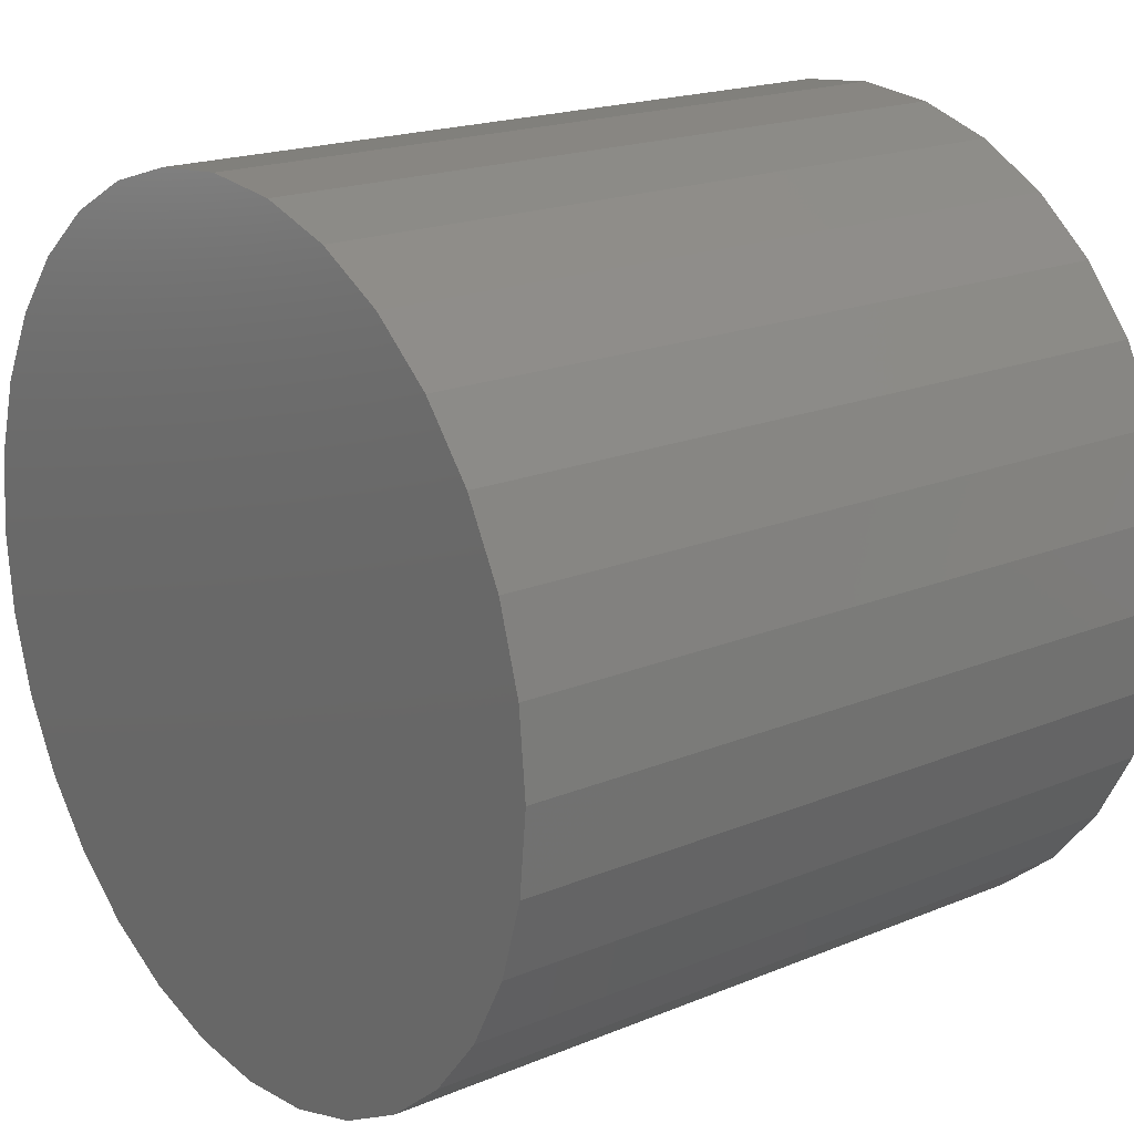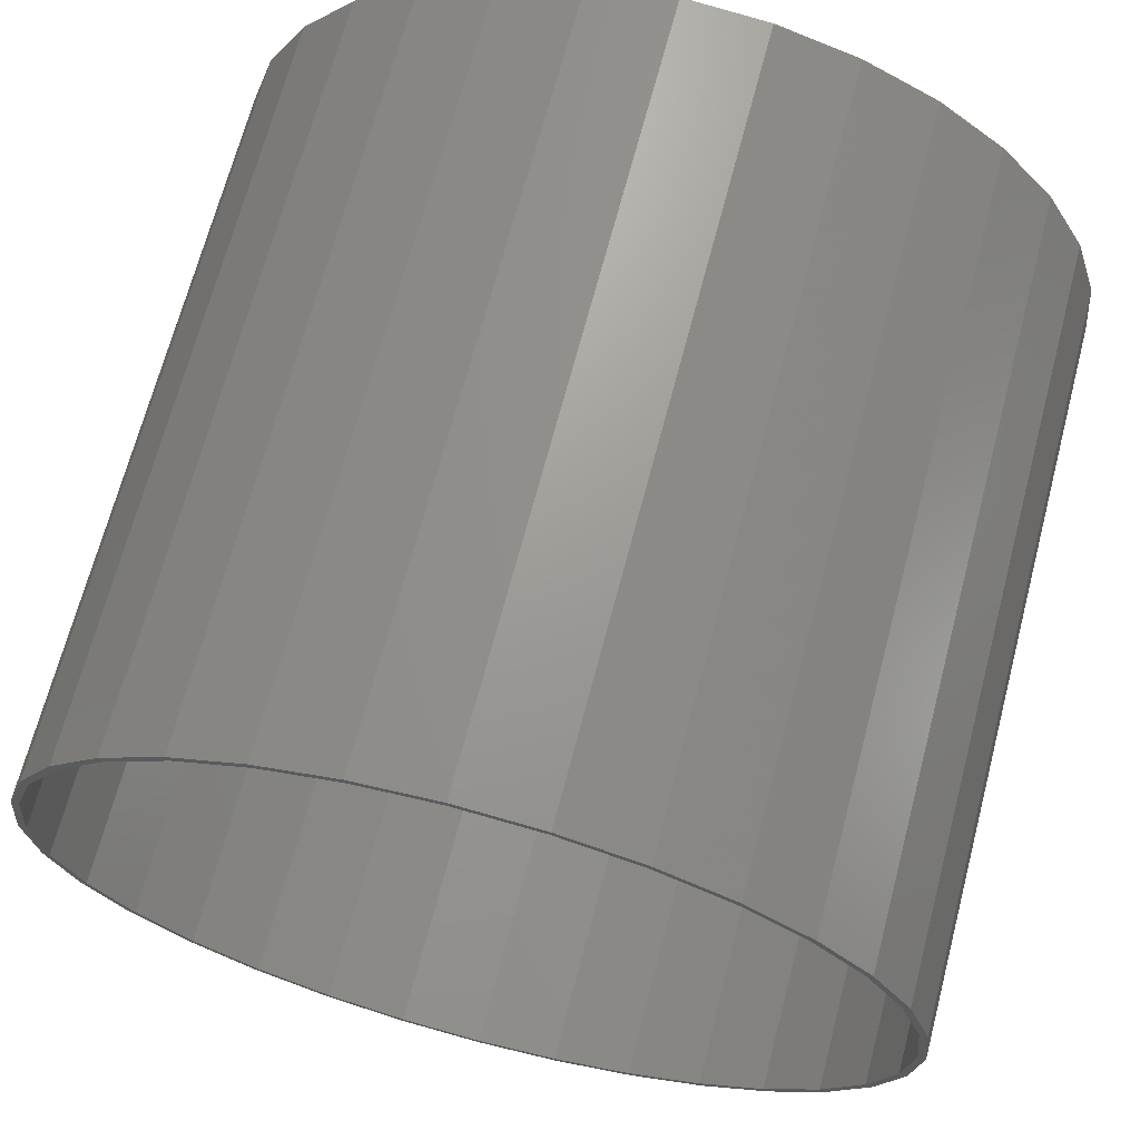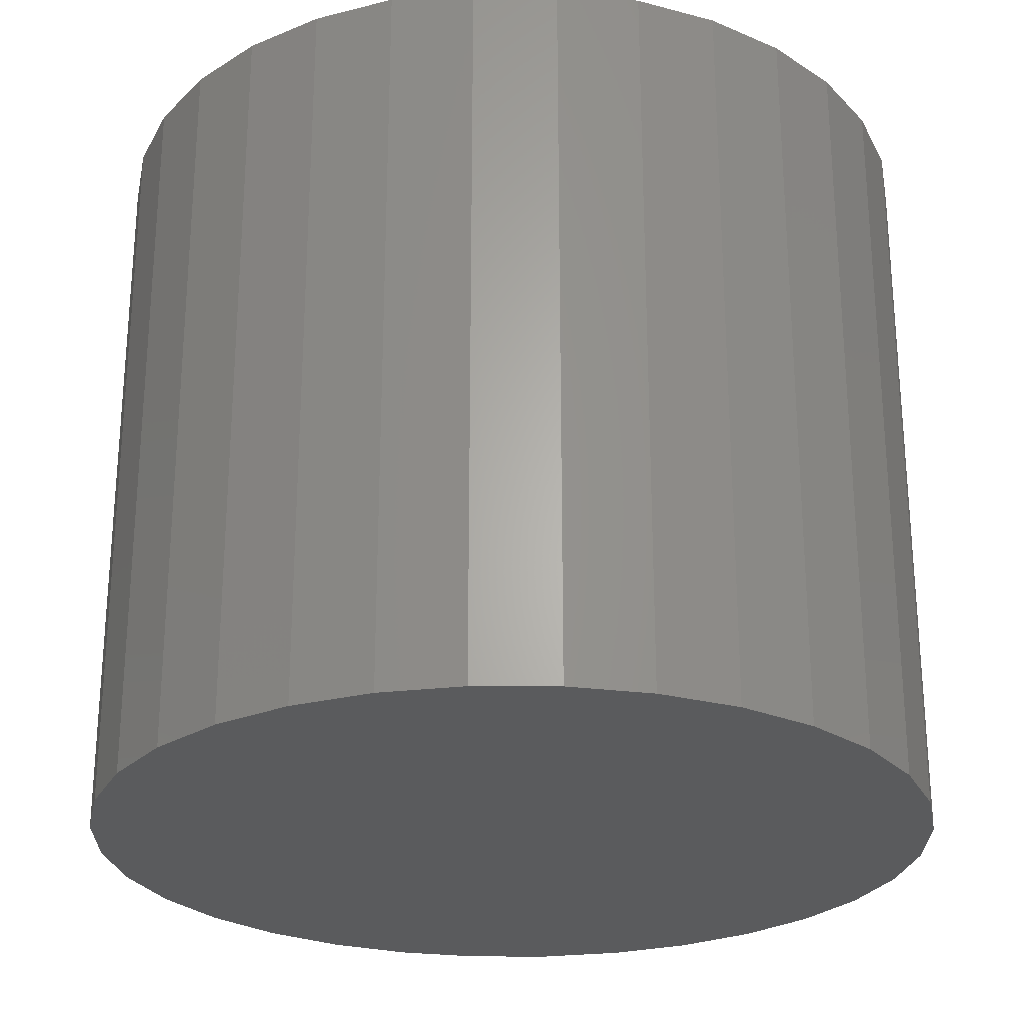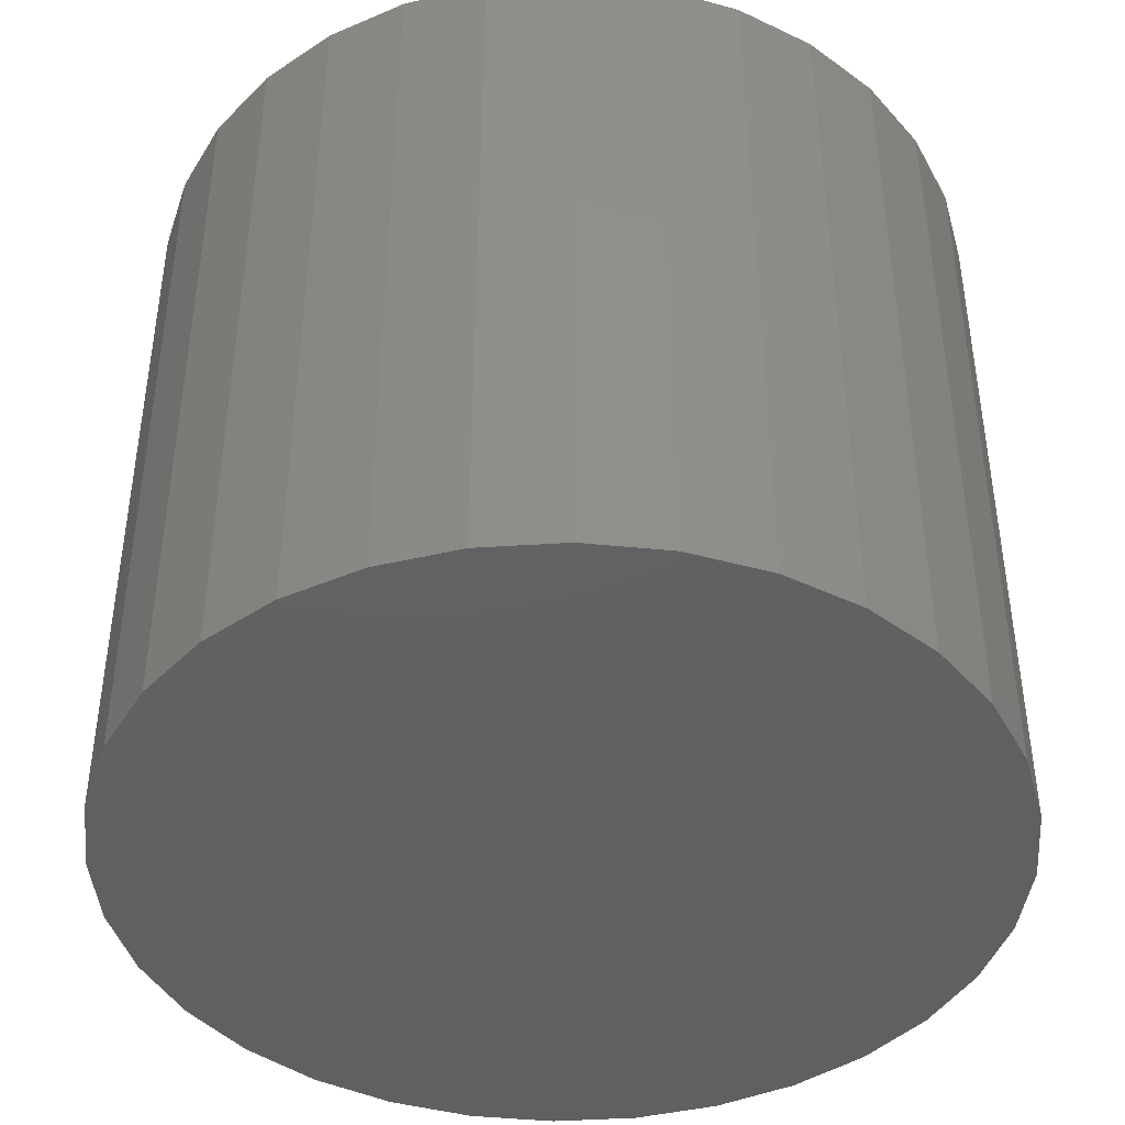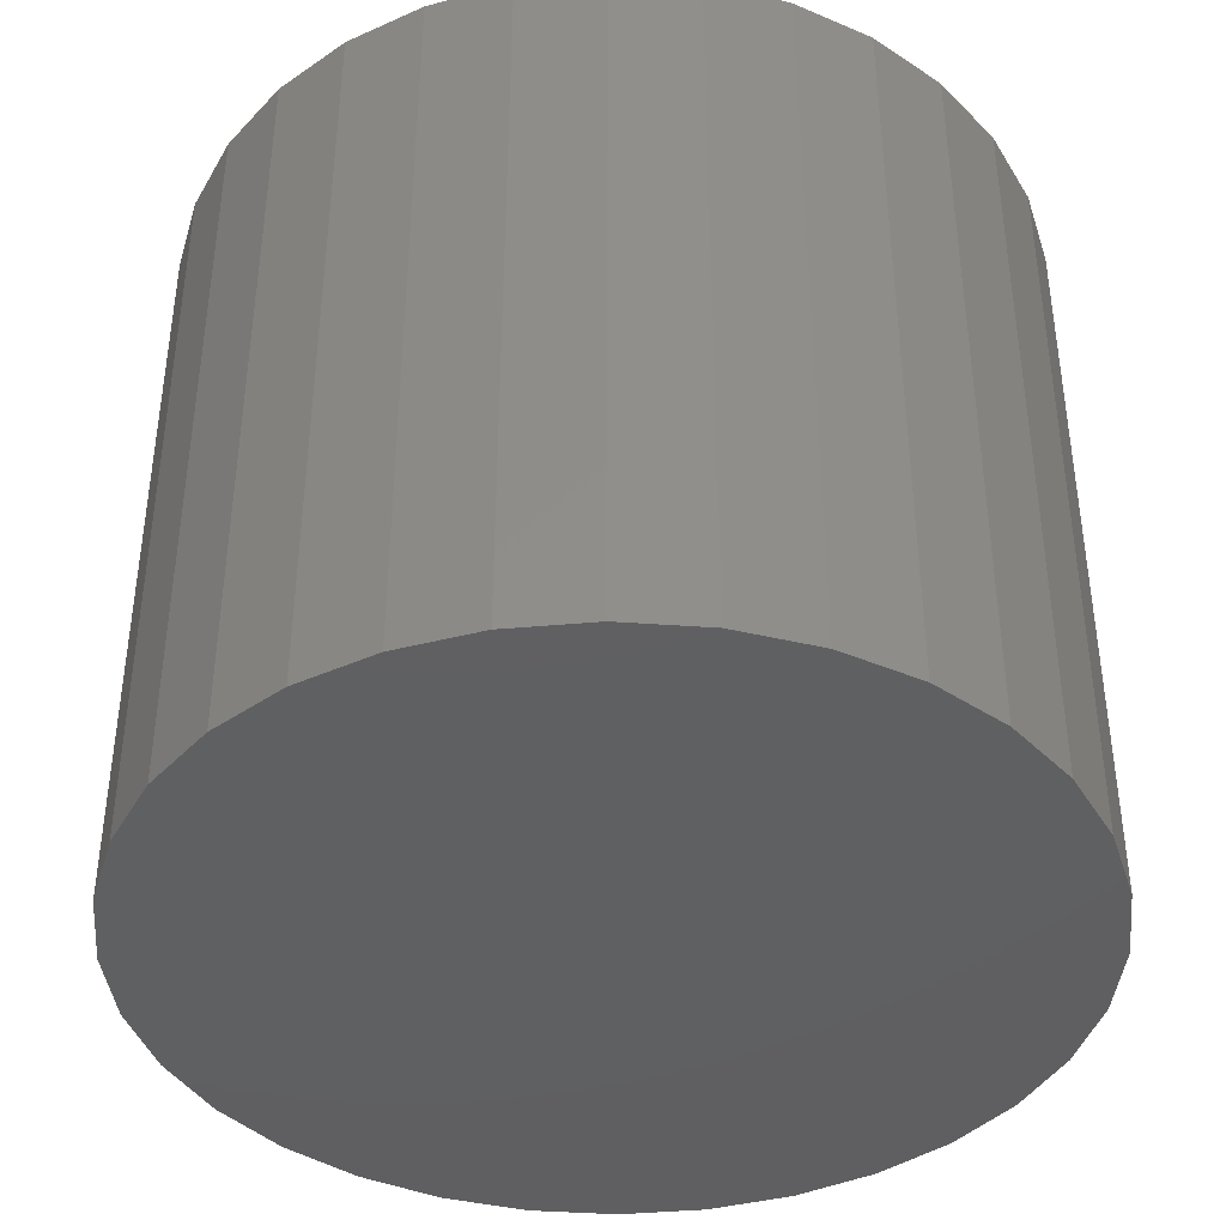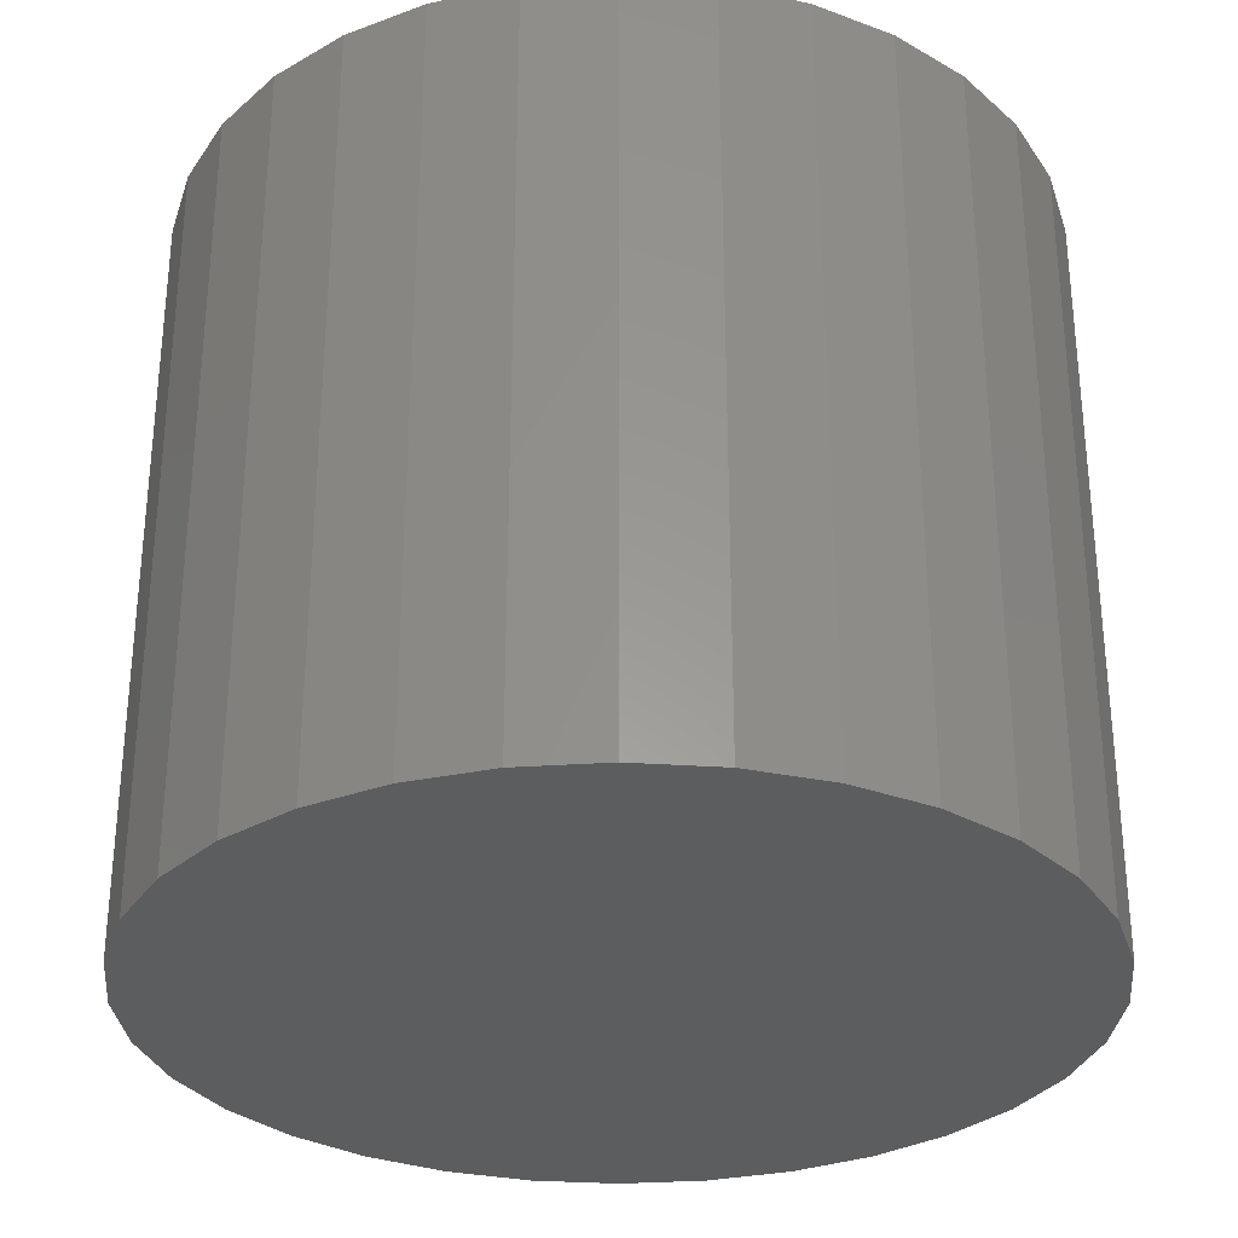
<metadata>
{"format":"stl","ext":"stl","renderer":"f3d","projection":"perspective","resolution":1024,"background":"white","views":[{"elev":19.0,"azim":-128.0,"up":"+Y"},{"elev":68.4,"azim":14.7,"up":"+Y"},{"elev":-25.8,"azim":27.7,"up":"+Z"},{"elev":-42.8,"azim":55.0,"up":"+Z"},{"elev":-40.6,"azim":90.6,"up":"+Z"},{"elev":-30.8,"azim":-90.0,"up":"+Z"}]}
</metadata>
<code>
# stl→obj: 128 verts, 252 faces
v -0.08222 0.42 0.75
v 0.001316 0.4204 0.75
v 0.001316 0.4282 0.75
v -0.0807 0.4123 0.75
v -0.1626 0.3956 0.75
v -0.1596 0.3884 0.75
v -0.2366 0.356 0.75
v -0.2322 0.3495 0.75
v -0.3015 0.3028 0.75
v -0.2959 0.2973 0.75
v -0.3547 0.2379 0.75
v -0.3482 0.2336 0.75
v -0.3943 0.1639 0.75
v -0.3871 0.1609 0.75
v -0.4187 0.08354 0.75
v -0.411 0.08201 0.75
v -0.3871 -0.1609 0.75
v -0.411 -0.08201 0.75
v -0.4187 -0.08354 0.75
v -0.3943 -0.1639 0.75
v -0.3482 -0.2336 0.75
v -0.3547 -0.2379 0.75
v -0.2959 -0.2973 0.75
v -0.3015 -0.3028 0.75
v -0.2322 -0.3495 0.75
v -0.2366 -0.356 0.75
v -0.1596 -0.3884 0.75
v -0.1626 -0.3956 0.75
v -0.0807 -0.4123 0.75
v -0.08222 -0.42 0.75
v 0.001316 -0.4204 0.75
v 0.001316 -0.4282 0.75
v 0.08485 0.42 0.75
v 0.08333 0.4123 0.75
v 0.1652 0.3956 0.75
v 0.1622 0.3884 0.75
v 0.2392 0.356 0.75
v 0.2349 0.3495 0.75
v 0.3041 0.3028 0.75
v 0.2986 0.2973 0.75
v 0.3574 0.2379 0.75
v 0.3509 0.2336 0.75
v 0.3969 0.1639 0.75
v 0.3897 0.1609 0.75
v 0.4213 0.08354 0.75
v 0.4136 0.08201 0.75
v 0.4217 0 0.75
v 0.4213 -0.08354 0.75
v 0.4136 -0.08201 0.75
v 0.3897 -0.1609 0.75
v 0.3969 -0.1639 0.75
v 0.3509 -0.2336 0.75
v 0.3574 -0.2379 0.75
v 0.2986 -0.2973 0.75
v 0.3041 -0.3028 0.75
v 0.2349 -0.3495 0.75
v 0.2392 -0.356 0.75
v 0.1622 -0.3884 0.75
v 0.1652 -0.3956 0.75
v 0.08333 -0.4123 0.75
v 0.08485 -0.42 0.75
v 0.4295 0 0.75
v -0.4269 5.244e-17 0.75
v -0.4191 2.382e-16 0.75
v 0.001316 -0.4204 0.007812
v 0.08333 -0.4123 0.007812
v 0.1622 -0.3884 0.007812
v 0.2349 -0.3495 0.007812
v 0.2986 -0.2973 0.007812
v 0.3509 -0.2336 0.007812
v 0.3897 -0.1609 0.007812
v 0.4136 -0.08201 0.007812
v 0.4217 0 0.007812
v -0.0807 -0.4123 0.007812
v -0.1596 -0.3884 0.007812
v -0.2322 -0.3495 0.007812
v -0.2959 -0.2973 0.007812
v -0.3482 -0.2336 0.007812
v -0.3871 -0.1609 0.007812
v -0.411 -0.08201 0.007812
v -0.4191 2.382e-16 0.007812
v 0.001316 0.4204 0.007812
v -0.0807 0.4123 0.007812
v -0.1596 0.3884 0.007812
v -0.2322 0.3495 0.007812
v -0.2959 0.2973 0.007812
v -0.3482 0.2336 0.007812
v -0.3871 0.1609 0.007812
v -0.411 0.08201 0.007812
v 0.08333 0.4123 0.007812
v 0.1622 0.3884 0.007812
v 0.2349 0.3495 0.007812
v 0.2986 0.2973 0.007812
v 0.3509 0.2336 0.007812
v 0.3897 0.1609 0.007812
v 0.4136 0.08201 0.007812
v 0.001316 0.4282 0
v 0.08485 0.42 0
v -0.08222 0.42 0
v 0.001316 -0.4282 0
v -0.08222 -0.42 0
v 0.08485 -0.42 0
v -0.1626 -0.3956 0
v 0.1652 -0.3956 0
v -0.2366 -0.356 0
v 0.2392 -0.356 0
v -0.3015 -0.3028 0
v 0.3041 -0.3028 0
v -0.3547 -0.2379 0
v 0.3574 -0.2379 0
v -0.3943 -0.1639 0
v 0.3969 -0.1639 0
v -0.4187 -0.08354 0
v 0.4213 -0.08354 0
v -0.4269 5.244e-17 0
v 0.4295 0 0
v -0.4187 0.08354 0
v 0.4213 0.08354 0
v -0.3943 0.1639 0
v 0.3969 0.1639 0
v -0.3547 0.2379 0
v 0.3574 0.2379 0
v -0.3015 0.3028 0
v 0.3041 0.3028 0
v -0.2366 0.356 0
v 0.2392 0.356 0
v -0.1626 0.3956 0
v 0.1652 0.3956 0
f 1 2 3
f 4 2 1
f 1 5 4
f 4 5 6
f 6 5 7
f 6 7 8
f 8 7 9
f 8 9 10
f 10 9 11
f 10 11 12
f 12 11 13
f 12 13 14
f 14 13 15
f 14 15 16
f 17 18 19
f 19 20 17
f 21 17 20
f 20 22 21
f 23 21 22
f 22 24 23
f 25 23 24
f 24 26 25
f 27 25 26
f 26 28 27
f 29 27 28
f 28 30 29
f 29 30 31
f 31 30 32
f 2 33 3
f 33 2 34
f 33 34 35
f 34 36 35
f 37 35 36
f 36 38 37
f 39 37 38
f 38 40 39
f 41 39 40
f 40 42 41
f 43 41 42
f 42 44 43
f 45 43 44
f 44 46 45
f 47 45 46
f 48 49 50
f 48 50 51
f 51 50 52
f 51 52 53
f 53 52 54
f 53 54 55
f 55 54 56
f 55 56 57
f 57 56 58
f 57 58 59
f 59 58 60
f 59 60 61
f 61 60 31
f 61 31 32
f 62 45 47
f 62 47 49
f 62 49 48
f 63 19 18
f 63 18 64
f 63 64 16
f 63 16 15
f 65 60 66
f 66 60 58
f 66 58 67
f 67 58 56
f 67 56 68
f 68 56 54
f 68 54 69
f 69 54 52
f 69 52 70
f 70 52 50
f 70 50 71
f 71 50 49
f 71 49 72
f 72 49 47
f 72 47 73
f 60 65 31
f 31 65 74
f 31 74 29
f 29 74 75
f 29 75 27
f 27 75 76
f 27 76 25
f 25 76 77
f 25 77 23
f 23 77 78
f 23 78 21
f 21 78 79
f 21 79 17
f 17 79 80
f 17 80 18
f 18 80 81
f 18 81 64
f 82 4 83
f 83 4 6
f 83 6 84
f 84 6 8
f 84 8 85
f 85 8 10
f 85 10 86
f 86 10 12
f 86 12 87
f 87 12 14
f 87 14 88
f 88 14 16
f 88 16 89
f 89 16 64
f 89 64 81
f 4 82 2
f 2 82 90
f 2 90 34
f 34 90 91
f 34 91 36
f 36 91 92
f 36 92 38
f 38 92 93
f 38 93 40
f 40 93 94
f 40 94 42
f 42 94 95
f 42 95 44
f 44 95 96
f 44 96 46
f 46 96 73
f 46 73 47
f 83 90 82
f 90 83 91
f 91 83 84
f 91 84 92
f 92 84 85
f 92 85 93
f 93 85 86
f 93 86 94
f 94 86 87
f 94 87 95
f 95 87 88
f 95 88 96
f 96 88 89
f 96 89 73
f 73 89 81
f 73 81 72
f 72 81 80
f 72 80 71
f 71 80 79
f 71 79 70
f 70 79 78
f 70 78 69
f 69 78 77
f 69 77 68
f 68 77 76
f 68 76 67
f 67 76 75
f 67 75 66
f 66 75 74
f 66 74 65
f 97 98 99
f 100 101 102
f 102 101 103
f 102 103 104
f 104 103 105
f 104 105 106
f 106 105 107
f 106 107 108
f 108 107 109
f 108 109 110
f 110 109 111
f 110 111 112
f 112 111 113
f 112 113 114
f 114 113 115
f 114 115 116
f 116 115 117
f 116 117 118
f 118 117 119
f 118 119 120
f 120 119 121
f 120 121 122
f 122 121 123
f 122 123 124
f 124 123 125
f 124 125 126
f 126 125 127
f 126 127 128
f 128 127 99
f 128 99 98
f 116 62 114
f 114 62 48
f 114 48 112
f 112 48 51
f 112 51 110
f 110 51 53
f 110 53 108
f 108 53 55
f 108 55 106
f 106 55 57
f 106 57 104
f 104 57 59
f 104 59 102
f 102 59 61
f 102 61 100
f 100 61 32
f 100 32 101
f 101 32 30
f 101 30 103
f 103 30 28
f 103 28 105
f 105 28 26
f 105 26 107
f 107 26 24
f 107 24 109
f 109 24 22
f 109 22 111
f 111 22 20
f 111 20 113
f 113 20 19
f 113 19 115
f 115 19 63
f 115 63 117
f 117 63 15
f 117 15 119
f 119 15 13
f 119 13 121
f 121 13 11
f 121 11 123
f 123 11 9
f 123 9 125
f 125 9 7
f 125 7 127
f 127 7 5
f 127 5 99
f 99 5 1
f 99 1 97
f 97 1 3
f 97 3 98
f 98 3 33
f 98 33 128
f 128 33 35
f 128 35 126
f 126 35 37
f 126 37 124
f 124 37 39
f 124 39 122
f 122 39 41
f 122 41 120
f 120 41 43
f 120 43 118
f 118 43 45
f 118 45 116
f 116 45 62

</code>
